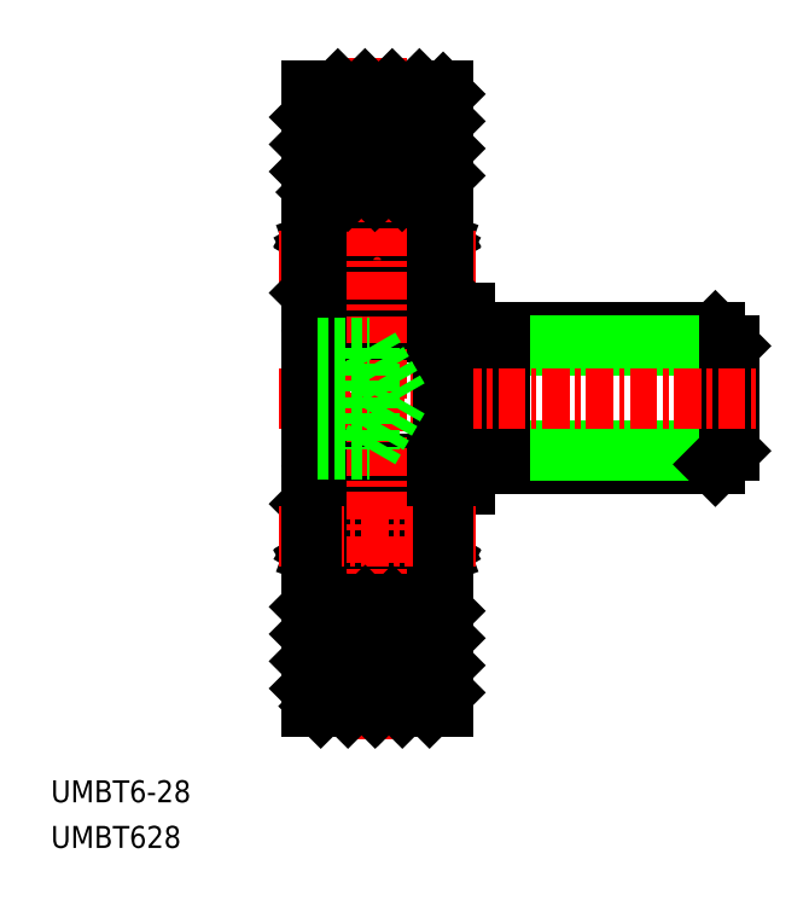
<metadata>
{"format":"dxf","ext":"dxf","renderer":"ezdxf+matplotlib","layout":"modelspace","background":"white","min_lineweight":24,"dpi":150}
</metadata>
<code>
0
SECTION
2
ENTITIES
0
TEXT
8
0
10
31.75
20
-13.55
30
0
40
1
1
UMBT6-28
0
TEXT
8
0
10
31.75
20
-15.63
30
0
40
1
1
UMBT628
0
LINE
8
0
10
50.59
20
7.815
30
0
11
61.98
21
7.815
31
0
0
LINE
8
0
10
61.98
20
7.815
30
0
11
62.59
21
7.202
31
0
0
LINE
8
0
10
62.59
20
7.202
30
0
11
52.19
21
7.202
31
0
0
LINE
8
0
10
50.59
20
1.815
30
0
11
61.98
21
1.815
31
0
0
LINE
8
0
10
62.59
20
2.429
30
0
11
52.19
21
2.429
31
0
0
LINE
8
0
10
61.98
20
1.815
30
0
11
62.59
21
2.429
31
0
0
LINE
8
0
10
50.59
20
8.715
30
0
11
50.59
21
0.9154
31
0
0
LINE
8
0
10
62.59
20
7.202
30
0
11
62.59
21
2.429
31
0
0
LINE
8
0
10
52.19
20
7.815
30
0
11
52.19
21
1.815
31
0
0
ARC
8
0
10
49.29
20
8.115
30
0
40
0.3
50
270
51
0
0
LINE
8
0
10
43.89
20
7.815
30
0
11
49.29
21
7.815
31
0
0
LINE
8
0
10
49.59
20
8.115
30
0
11
49.59
21
8.715
31
0
0
LINE
8
0
10
49.59
20
1.515
30
0
11
49.59
21
0.9154
31
0
0
ARC
8
0
10
49.29
20
1.515
30
0
40
0.3
50
0
51
90
0
LINE
8
0
10
43.89
20
1.815
30
0
11
49.29
21
1.815
31
0
0
LINE
8
0
10
43.89
20
1.815
30
0
11
43.89
21
7.815
31
0
0
LINE
8
CENTER
10
42.09
20
4.815
30
0
11
64.09
21
4.815
31
0
0
LINE
8
0
10
49.59
20
8.715
30
0
11
50.59
21
8.715
31
0
0
LINE
8
0
10
49.59
20
0.9154
30
0
11
50.59
21
0.9154
31
0
0
LINE
8
0
10
43.59
20
18.82
30
0
11
49.59
21
18.82
31
0
0
ARC
8
0
10
49.04
20
12.34
30
0
40
0.1
50
12.88
51
180
0
ARC
8
0
10
49.04
20
12.34
30
0
40
0.25
50
40.81
51
180
0
ARC
8
0
10
49.04
20
12.43
30
0
40
0.25
50
30
51
180
0
LINE
8
0
10
49.29
20
11.93
30
0
11
49.44
21
11.88
31
0
0
LINE
8
0
10
49.44
20
12.11
30
0
11
49.44
21
11.88
31
0
0
LINE
8
0
10
49.29
20
12.07
30
0
11
49.29
21
11.93
31
0
0
ARC
8
0
10
49.34
20
12.11
30
0
40
0.1
50
0
51
30
0
ARC
8
0
10
49.19
20
12.07
30
0
40
0.1
50
0
51
30
0
LINE
8
0
10
49.59
20
12.22
30
0
11
49.46
21
12.22
31
0
0
LINE
8
0
10
48.69
20
11.92
30
0
11
48.79
21
12.02
31
0
0
LINE
8
0
10
48.94
20
11.92
30
0
11
49.44
21
11.63
31
0
0
LINE
8
0
10
48.79
20
11.83
30
0
11
49.29
21
11.54
31
0
0
LINE
8
0
10
49.28
20
12.12
30
0
11
49.14
21
12.36
31
0
0
LINE
8
0
10
48.79
20
12.34
30
0
11
48.79
21
11.83
31
0
0
LINE
8
0
10
48.94
20
12.34
30
0
11
48.94
21
11.92
31
0
0
LINE
8
0
10
49.43
20
12.16
30
0
11
49.23
21
12.5
31
0
0
LINE
8
0
10
48.79
20
12.43
30
0
11
48.79
21
12.02
31
0
0
LINE
8
0
10
49.26
20
12.56
30
0
11
49.46
21
12.22
31
0
0
LINE
8
0
10
47.43
20
11.92
30
0
11
48.69
21
11.92
31
0
0
LINE
8
0
10
47.43
20
10.22
30
0
11
48.59
21
10.22
31
0
0
ARC
8
0
10
47.92
20
12.11
30
0
40
2.5
50
48
51
62.02
0
ARC
8
0
10
44.14
20
12.34
30
0
40
0.1
50
0
51
167.1
0
ARC
8
0
10
44.14
20
12.34
30
0
40
0.25
50
0
51
139.2
0
ARC
8
0
10
44.14
20
12.43
30
0
40
0.25
50
360
51
150
0
LINE
8
0
10
44.39
20
12.02
30
0
11
44.49
21
11.92
31
0
0
LINE
8
0
10
43.89
20
11.93
30
0
11
43.89
21
12.07
31
0
0
LINE
8
0
10
43.74
20
11.88
30
0
11
43.89
21
11.93
31
0
0
LINE
8
0
10
43.74
20
11.88
30
0
11
43.74
21
12.11
31
0
0
ARC
8
0
10
43.84
20
12.11
30
0
40
0.1
50
150
51
180
0
ARC
8
0
10
43.99
20
12.07
30
0
40
0.1
50
150
51
180
0
LINE
8
0
10
43.59
20
12.22
30
0
11
43.73
21
12.22
31
0
0
LINE
8
0
10
43.74
20
11.63
30
0
11
44.24
21
11.92
31
0
0
LINE
8
0
10
43.89
20
11.54
30
0
11
44.39
21
11.83
31
0
0
LINE
8
0
10
44.24
20
11.92
30
0
11
44.24
21
12.34
31
0
0
LINE
8
0
10
43.96
20
12.5
30
0
11
43.76
21
12.16
31
0
0
LINE
8
0
10
44.05
20
12.36
30
0
11
43.91
21
12.12
31
0
0
LINE
8
0
10
44.39
20
11.83
30
0
11
44.39
21
12.34
31
0
0
LINE
8
0
10
44.39
20
12.02
30
0
11
44.39
21
12.43
31
0
0
LINE
8
0
10
43.73
20
12.22
30
0
11
43.93
21
12.56
31
0
0
ARC
8
0
10
45.27
20
12.11
30
0
40
2.5
50
118
51
132
0
LINE
8
0
10
44.09
20
14.32
30
0
11
49.09
21
14.32
31
0
0
LINE
8
0
10
44.59
20
10.22
30
0
11
45.76
21
10.22
31
0
0
LINE
8
0
10
44.49
20
11.92
30
0
11
45.76
21
11.92
31
0
0
LINE
8
CENTER
10
51.09
20
11.07
30
0
11
42.09
21
11.07
31
0
0
LINE
8
0
10
49.49
20
9.715
30
0
11
49.59
21
9.615
31
0
0
ARC
8
0
10
49.24
20
10.12
30
0
40
0.2
50
270
51
0
0
LINE
8
0
10
49.04
20
10.07
30
0
11
49.04
21
9.915
31
0
0
LINE
8
0
10
48.69
20
10.12
30
0
11
48.69
21
9.815
31
0
0
ARC
8
0
10
48.79
20
9.815
30
0
40
0.1
50
180
51
270
0
LINE
8
0
10
49.04
20
9.915
30
0
11
49.24
21
9.915
31
0
0
LINE
8
0
10
49.04
20
10.07
30
0
11
49.29
21
10.07
31
0
0
LINE
8
0
10
48.79
20
9.715
30
0
11
49.49
21
9.715
31
0
0
ARC
8
0
10
49.39
20
8.015
30
0
40
0.2
50
270
51
0
0
LINE
8
0
10
44.14
20
9.915
30
0
11
44.14
21
10.07
31
0
0
LINE
8
0
10
44.49
20
9.815
30
0
11
44.49
21
10.12
31
0
0
ARC
8
0
10
44.39
20
9.815
30
0
40
0.1
50
270
51
0
0
LINE
8
0
10
43.59
20
9.615
30
0
11
43.69
21
9.715
31
0
0
ARC
8
0
10
43.94
20
10.12
30
0
40
0.2
50
180
51
270
0
LINE
8
0
10
43.94
20
9.915
30
0
11
44.14
21
9.915
31
0
0
LINE
8
0
10
43.89
20
10.07
30
0
11
44.14
21
10.07
31
0
0
LINE
8
0
10
43.69
20
9.715
30
0
11
44.39
21
9.715
31
0
0
ARC
8
0
10
43.79
20
8.015
30
0
40
0.2
50
180
51
270
0
LINE
8
0
10
43.79
20
7.815
30
0
11
49.39
21
7.815
31
0
0
LINE
8
0
10
49.29
20
11.54
30
0
11
49.29
21
10.07
31
0
0
LINE
8
0
10
49.44
20
11.63
30
0
11
49.44
21
10.12
31
0
0
LINE
8
0
10
43.74
20
10.12
30
0
11
43.74
21
11.63
31
0
0
LINE
8
0
10
43.89
20
10.07
30
0
11
43.89
21
11.54
31
0
0
LINE
8
0
10
44.49
20
10.12
30
0
11
44.59
21
10.22
31
0
0
LINE
8
0
10
48.59
20
10.22
30
0
11
48.69
21
10.12
31
0
0
CIRCLE
8
0
10
46.59
20
11.07
30
0
40
1.191
0
ARC
8
0
10
49.39
20
1.615
30
0
40
0.2
50
0
51
90
0
LINE
8
0
10
49.59
20
0.01538
30
0
11
49.49
21
-0.08462
31
0
0
LINE
8
0
10
49.49
20
-0.08462
30
0
11
48.79
21
-0.08462
31
0
0
ARC
8
0
10
49.24
20
-0.4846
30
0
40
0.2
50
0
51
90
0
LINE
8
0
10
49.44
20
-0.4846
30
0
11
49.44
21
-1.996
31
0
0
LINE
8
0
10
49.29
20
-0.4346
30
0
11
49.29
21
-1.909
31
0
0
LINE
8
0
10
49.04
20
-0.2846
30
0
11
49.04
21
-0.4346
31
0
0
LINE
8
0
10
48.69
20
-0.1846
30
0
11
48.69
21
-0.4846
31
0
0
LINE
8
0
10
48.69
20
-0.4846
30
0
11
48.59
21
-0.5846
31
0
0
LINE
8
0
10
49.24
20
-0.2846
30
0
11
49.04
21
-0.2846
31
0
0
LINE
8
0
10
49.29
20
-0.4346
30
0
11
49.04
21
-0.4346
31
0
0
ARC
8
0
10
48.79
20
-0.1846
30
0
40
0.1
50
90
51
180
0
LINE
8
0
10
48.59
20
-0.5846
30
0
11
47.43
21
-0.5846
31
0
0
LINE
8
0
10
49.44
20
-2.248
30
0
11
49.44
21
-2.481
31
0
0
LINE
8
0
10
49.29
20
-2.303
30
0
11
49.29
21
-2.441
31
0
0
LINE
8
0
10
49.23
20
-2.873
30
0
11
49.43
21
-2.531
31
0
0
LINE
8
0
10
49.44
20
-2.248
30
0
11
49.29
21
-2.303
31
0
0
LINE
8
0
10
49.46
20
-2.585
30
0
11
49.26
21
-2.929
31
0
0
ARC
8
0
10
49.19
20
-2.441
30
0
40
0.1
50
330
51
0.00055
0
ARC
8
0
10
49.34
20
-2.481
30
0
40
0.1
50
330
51
0
0
LINE
8
0
10
49.46
20
-2.585
30
0
11
49.59
21
-2.585
31
0
0
LINE
8
0
10
48.79
20
-2.198
30
0
11
48.79
21
-2.71
31
0
0
LINE
8
0
10
48.94
20
-2.285
30
0
11
48.94
21
-2.71
31
0
0
LINE
8
0
10
48.79
20
-2.385
30
0
11
48.79
21
-2.804
31
0
0
LINE
8
0
10
48.79
20
-2.385
30
0
11
48.69
21
-2.285
31
0
0
ARC
8
0
10
49.04
20
-2.71
30
0
40
0.1
50
180
51
347.1
0
LINE
8
0
10
49.14
20
-2.732
30
0
11
49.28
21
-2.491
31
0
0
ARC
8
0
10
49.04
20
-2.804
30
0
40
0.25
50
180
51
330
0
ARC
8
0
10
49.04
20
-2.71
30
0
40
0.25
50
180
51
319.2
0
ARC
8
0
10
47.92
20
-2.477
30
0
40
2.5
50
298
51
312
0
LINE
8
0
10
48.69
20
-2.285
30
0
11
47.43
21
-2.285
31
0
0
LINE
8
0
10
49.44
20
-1.996
30
0
11
48.94
21
-2.285
31
0
0
LINE
8
0
10
49.29
20
-1.909
30
0
11
48.79
21
-2.198
31
0
0
CIRCLE
8
0
10
46.59
20
-1.435
30
0
40
1.191
0
ARC
8
0
10
43.79
20
1.615
30
0
40
0.2
50
90
51
180
0
LINE
8
0
10
43.69
20
-0.08461
30
0
11
43.59
21
0.01538
31
0
0
LINE
8
0
10
44.39
20
-0.08462
30
0
11
43.69
21
-0.08462
31
0
0
LINE
8
0
10
44.14
20
-0.4346
30
0
11
44.14
21
-0.2846
31
0
0
LINE
8
0
10
44.49
20
-0.4846
30
0
11
44.49
21
-0.1846
31
0
0
LINE
8
0
10
44.59
20
-0.5846
30
0
11
44.49
21
-0.4846
31
0
0
ARC
8
0
10
43.94
20
-0.4846
30
0
40
0.2
50
90
51
180
0
LINE
8
0
10
44.14
20
-0.2846
30
0
11
43.94
21
-0.2846
31
0
0
LINE
8
0
10
44.14
20
-0.4346
30
0
11
43.89
21
-0.4346
31
0
0
LINE
8
0
10
43.74
20
-1.996
30
0
11
43.74
21
-0.4846
31
0
0
LINE
8
0
10
43.89
20
-1.909
30
0
11
43.89
21
-0.4346
31
0
0
ARC
8
0
10
44.39
20
-0.1846
30
0
40
0.1
50
0
51
90
0
LINE
8
0
10
44.39
20
-2.71
30
0
11
44.39
21
-2.198
31
0
0
LINE
8
0
10
44.24
20
-2.71
30
0
11
44.24
21
-2.285
31
0
0
LINE
8
0
10
44.49
20
-2.285
30
0
11
44.39
21
-2.385
31
0
0
LINE
8
0
10
44.39
20
-2.804
30
0
11
44.39
21
-2.385
31
0
0
LINE
8
0
10
43.93
20
-2.929
30
0
11
43.73
21
-2.585
31
0
0
LINE
8
0
10
43.89
20
-2.303
30
0
11
43.74
21
-2.248
31
0
0
LINE
8
0
10
43.74
20
-2.481
30
0
11
43.74
21
-2.248
31
0
0
LINE
8
0
10
43.89
20
-2.441
30
0
11
43.89
21
-2.303
31
0
0
LINE
8
0
10
43.76
20
-2.531
30
0
11
43.96
21
-2.873
31
0
0
LINE
8
0
10
43.91
20
-2.491
30
0
11
44.05
21
-2.732
31
0
0
ARC
8
0
10
43.99
20
-2.441
30
0
40
0.1
50
180
51
210
0
ARC
8
0
10
43.84
20
-2.481
30
0
40
0.1
50
180
51
210
0
LINE
8
0
10
43.59
20
-2.585
30
0
11
43.73
21
-2.585
31
0
0
ARC
8
0
10
44.14
20
-2.71
30
0
40
0.25
50
220.8
51
0
0
ARC
8
0
10
44.14
20
-2.804
30
0
40
0.25
50
210
51
0.00044
0
ARC
8
0
10
44.14
20
-2.71
30
0
40
0.1
50
192.9
51
0
0
ARC
8
0
10
45.27
20
-2.477
30
0
40
2.5
50
228
51
242
0
LINE
8
0
10
44.24
20
-2.285
30
0
11
43.74
21
-1.996
31
0
0
LINE
8
0
10
44.39
20
-2.198
30
0
11
43.89
21
-1.909
31
0
0
LINE
8
0
10
45.76
20
-0.5846
30
0
11
44.59
21
-0.5846
31
0
0
LINE
8
0
10
44.09
20
-4.685
30
0
11
49.09
21
-4.685
31
0
0
LINE
8
0
10
45.76
20
-2.285
30
0
11
44.49
21
-2.285
31
0
0
LINE
8
0
10
43.79
20
1.815
30
0
11
49.39
21
1.815
31
0
0
LINE
8
CENTER
10
51.09
20
-1.435
30
0
11
42.09
21
-1.435
31
0
0
LINE
8
0
10
46.59
20
-9.185
30
0
11
46.59
21
-9.185
31
0
0
LINE
8
0
10
45.34
20
-9.185
30
0
11
45.34
21
-9.185
31
0
0
LINE
8
0
10
43.59
20
-9.185
30
0
11
49.59
21
-9.185
31
0
0
LINE
8
0
10
43.59
20
18.82
30
0
11
43.59
21
-9.185
31
0
0
LINE
8
0
10
49.59
20
-9.185
30
0
11
49.59
21
18.82
31
0
0
LINE
8
CENTER
10
46.59
20
-10.68
30
0
11
46.59
21
20.32
31
0
0
LINE
8
0
10
43.89
20
7.125
30
0
11
46.23
21
7.125
31
0
0
LINE
8
0
10
46.23
20
2.506
30
0
11
47.56
21
4.815
31
0
0
LINE
8
0
10
43.89
20
5.97
30
0
11
46.23
21
5.97
31
0
0
LINE
8
0
10
43.89
20
3.661
30
0
11
46.23
21
3.661
31
0
0
LINE
8
0
10
43.89
20
2.506
30
0
11
46.23
21
2.506
31
0
0
LINE
8
0
10
46.23
20
7.125
30
0
11
46.23
21
2.506
31
0
0
LINE
8
0
10
46.23
20
7.125
30
0
11
47.56
21
4.815
31
0
0
INSERT
8
0
2
*X2
10
0
20
0
30
0
0
ENDSEC
0
EOF

</code>
